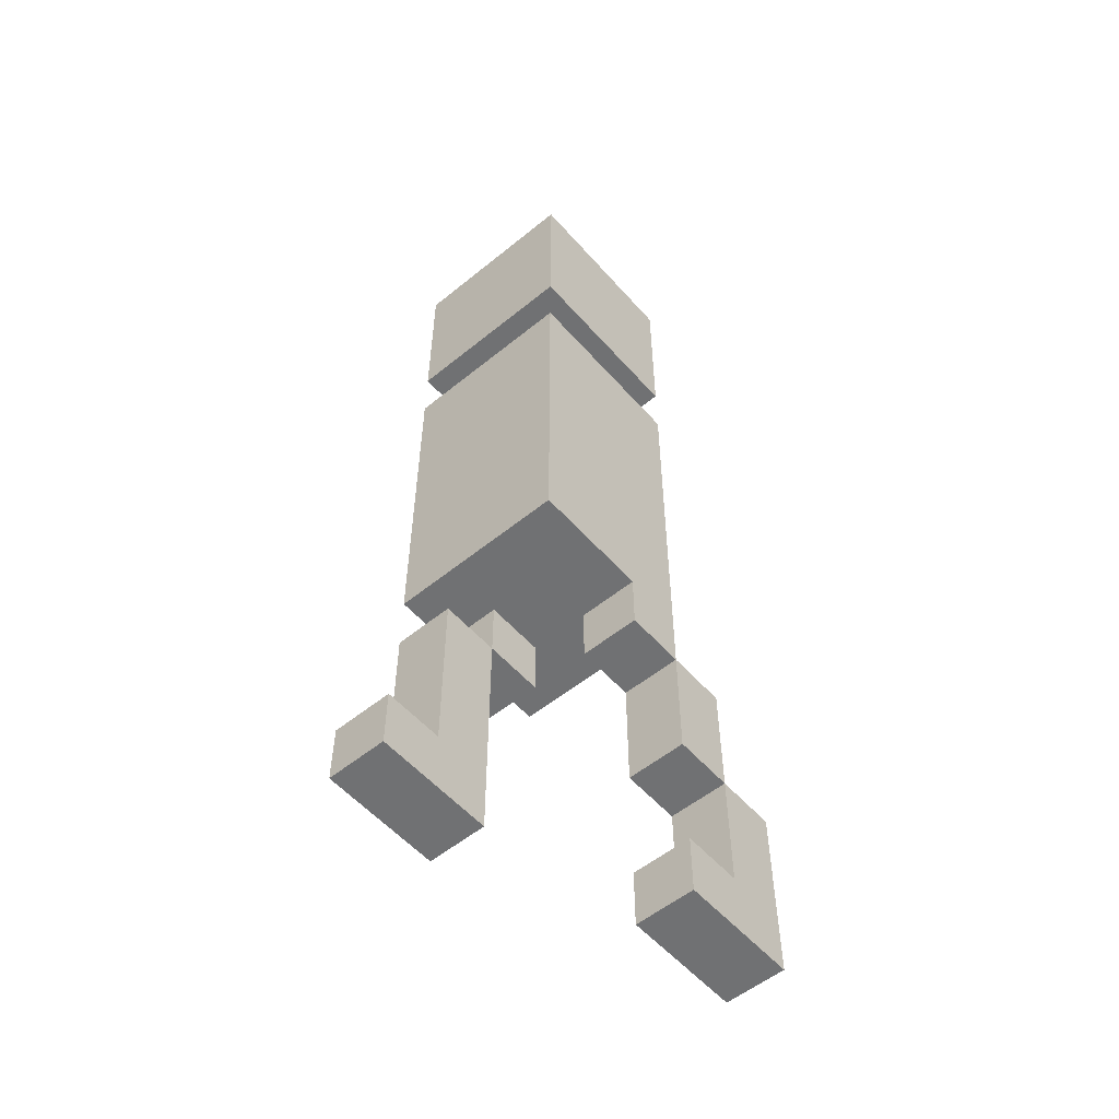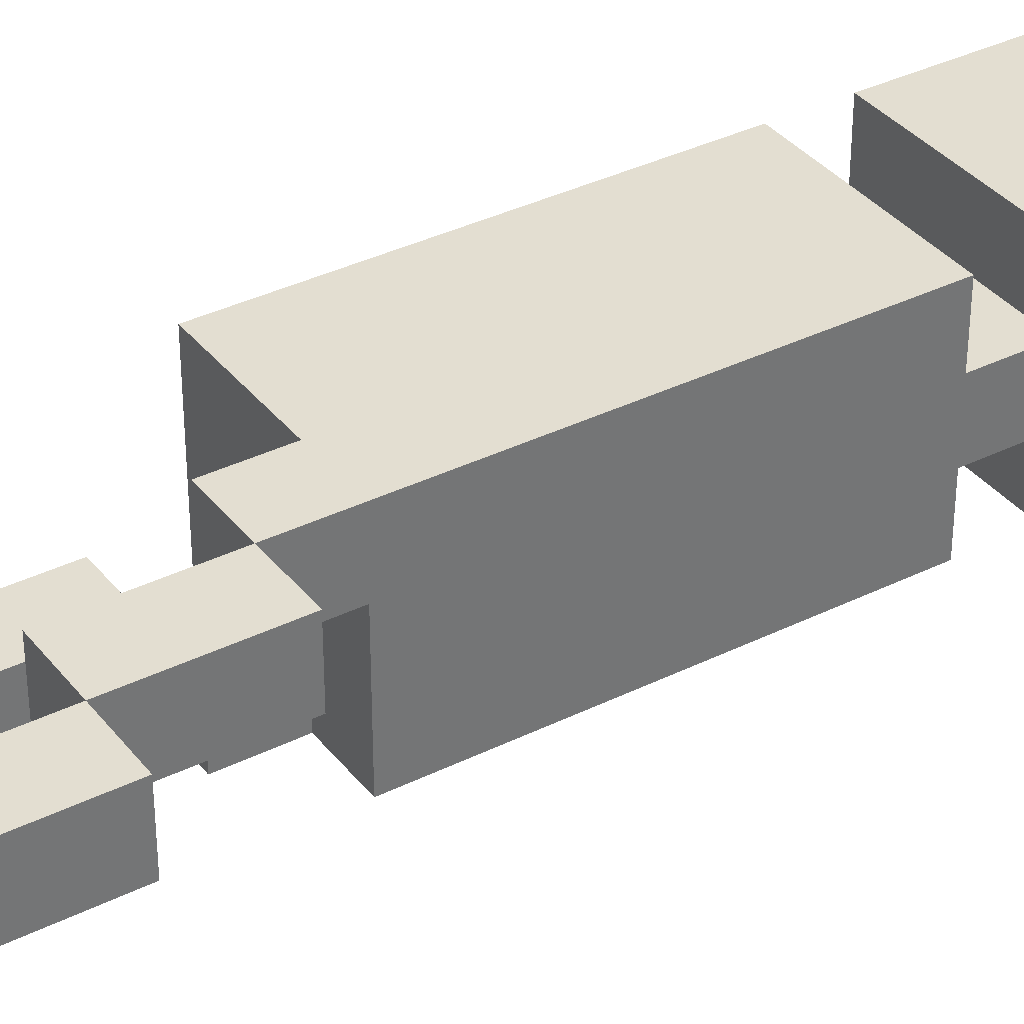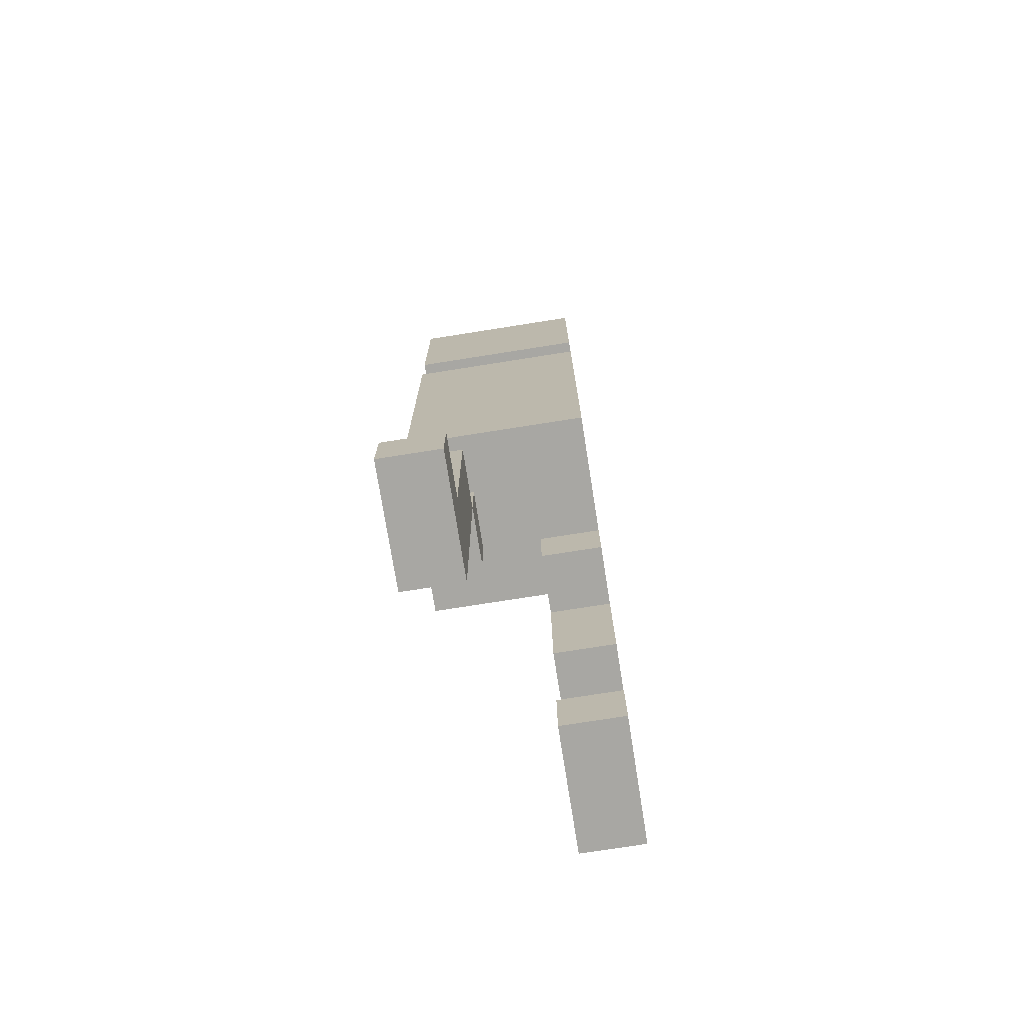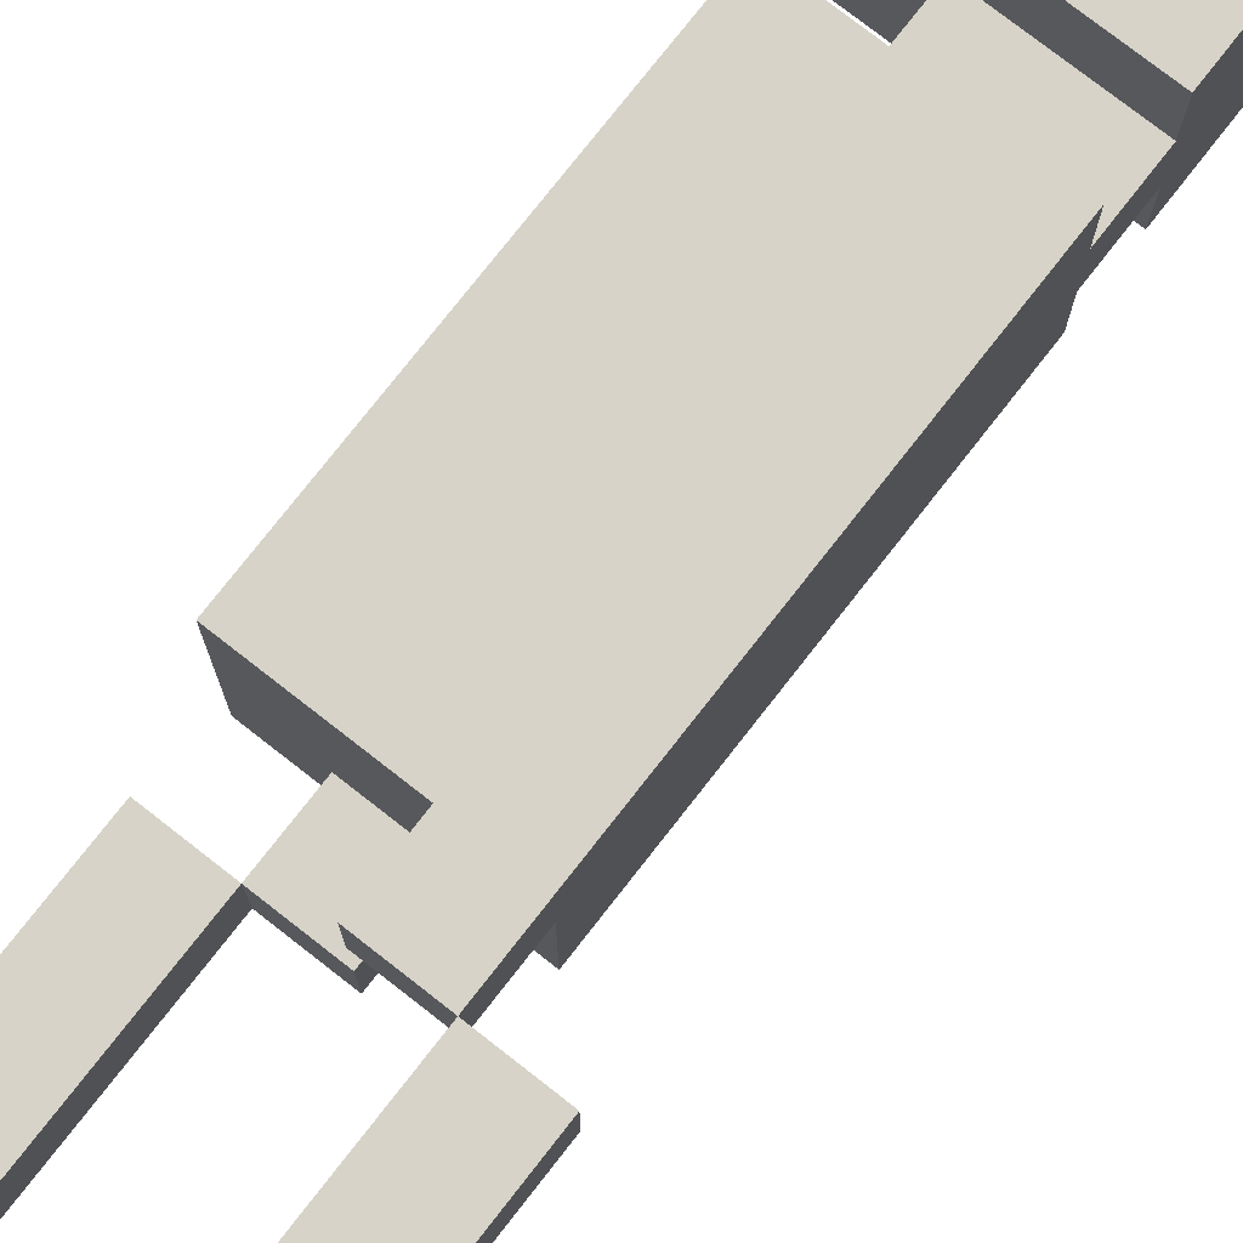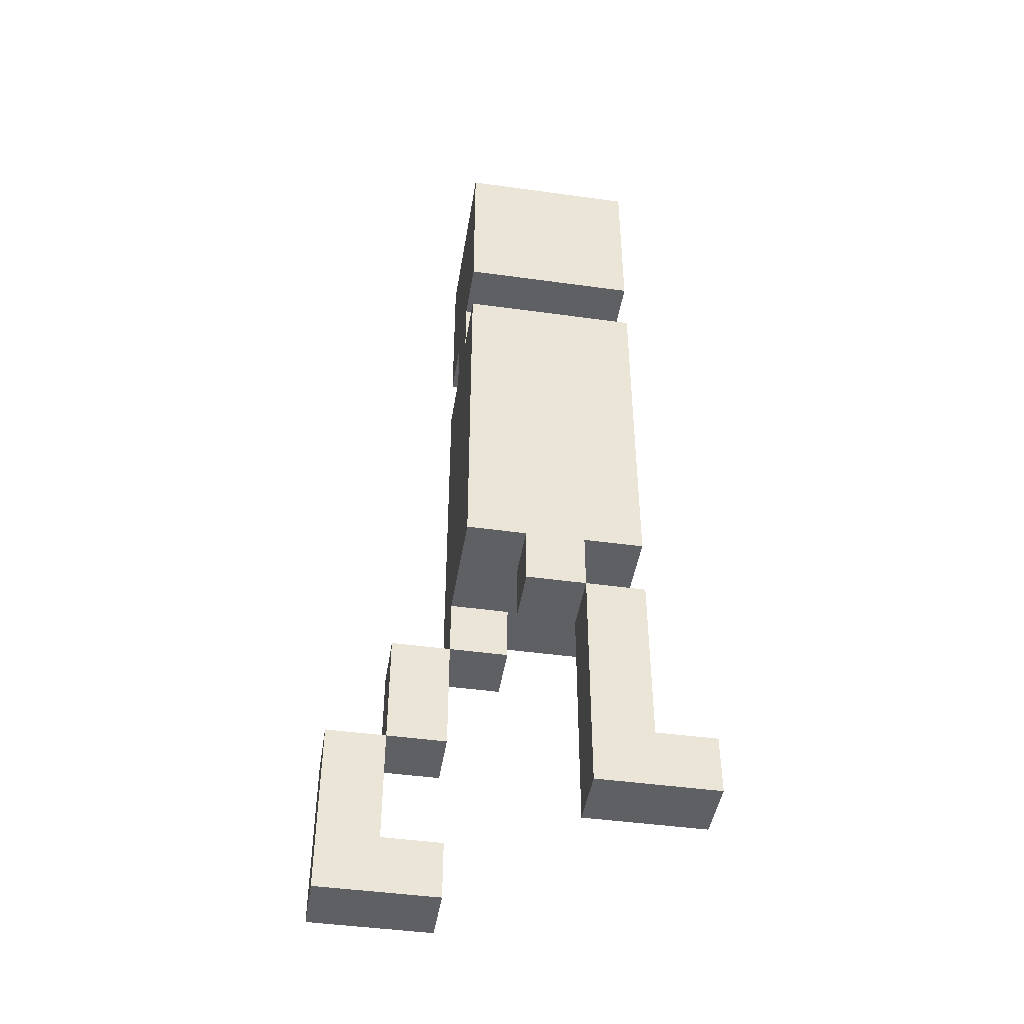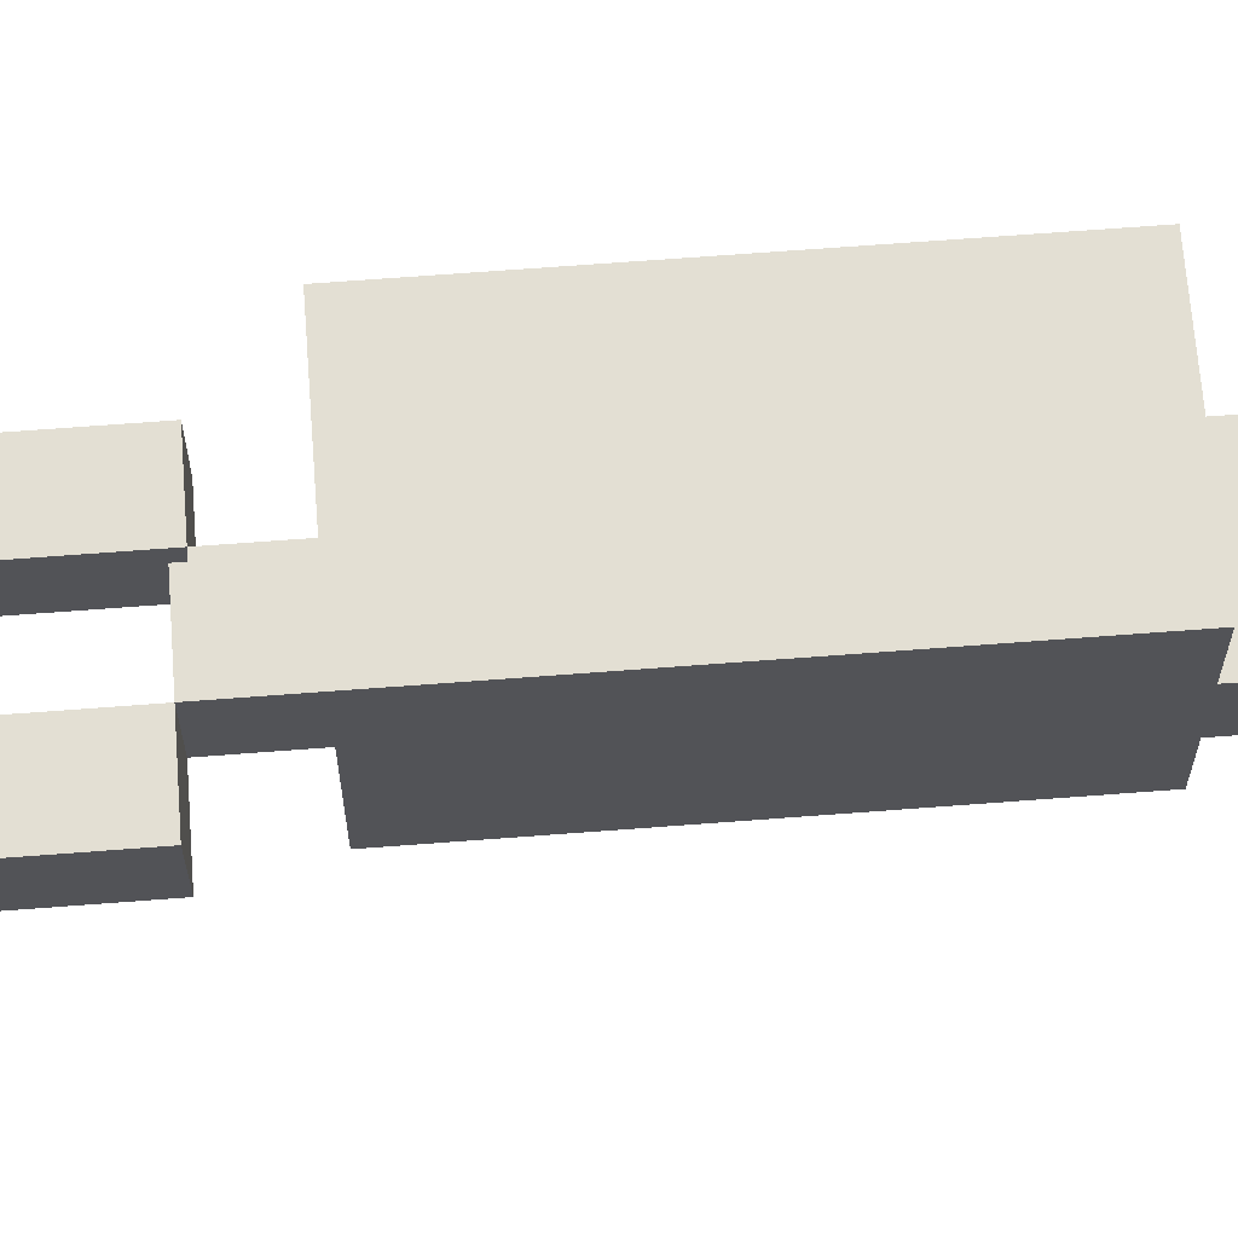
<metadata>
{"format":"obj","ext":"obj","renderer":"f3d","projection":"perspective","resolution":1024,"background":"white","views":[{"elev":-55.1,"azim":-49.4,"up":"+Y"},{"elev":36.0,"azim":57.0,"up":"+Z"},{"elev":-74.4,"azim":-81.0,"up":"+Y"},{"elev":76.7,"azim":38.0,"up":"+Z"},{"elev":-45.2,"azim":170.9,"up":"+Y"},{"elev":67.1,"azim":85.6,"up":"+Z"}]}
</metadata>
<code>
o torso_walk
v -0.3 0.1 -0.1
v -0.3 0.1 -0.2
v -0.3 0.2 -0.1
v -0.3 0.2 -0.2
v -0.2 0.2 -0.1
v -0.2 0.2 -0.2
v -0.2 0.5 -0.1
v -0.2 0.5 -0.2
v -0.2 0.6 0.1
v -0.2 0.6 -0.2
v -0.2 0.7 0.1
v -0.2 0.7 -0.2
v -0.2 1.2 0.1
v -0.2 1.2 -0.2
v -0.2 1.3 0.1
v -0.2 1.3 -0.2
v -0.2 1.5 0.1
v -0.2 1.5 -0.2
v -0.2 1.6 0.1
v -0.2 1.6 -0.2
v -0.1 0.5 -0.1
v -0.1 0.5 -0.2
v -0.1 0.6 -0.1
v -0.1 0.6 -0.2
v -0.1 1.2 1.49e-08
v -0.1 1.2 -0.1
v -0.1 1.3 1.49e-08
v -0.1 1.3 -0.1
v 2.98e-08 0.5 0.1
v 2.98e-08 0.5 1.49e-08
v 2.98e-08 0.6 0.1
v 2.98e-08 0.6 1.49e-08
v 0.1 0 0.1
v 0.1 0 1.49e-08
v 0.1 0.1 0.1
v 0.1 0.1 1.49e-08
v 0.1 0.3 0.1
v 0.1 0.3 1.49e-08
v 0.1 0.5 0.1
v 0.1 0.5 1.49e-08
v 0.2 0.1 0.1
v 0.2 0.1 1.49e-08
v 0.2 0.3 0.1
v 0.2 0.3 1.49e-08
v -0.1 0.1 -0.1
v -0.1 0.1 -0.2
v -0.1 0.2 -0.1
v -0.1 0.2 -0.2
v -0.1 0.5 -0.1
v -0.1 0.5 -0.2
v 2.98e-08 0.5 -0.1
v 2.98e-08 0.5 -0.2
v 2.98e-08 0.6 -0.1
v 2.98e-08 0.6 -0.2
v 0.1 0.5 0.1
v 0.1 0.5 1.49e-08
v 0.1 0.6 1.49e-08
v 0.1 0.6 -0.2
v 0.1 0.7 0.1
v 0.1 0.7 -0.2
v 0.1 1.2 0.1
v 0.1 1.2 1.49e-08
v 0.1 1.2 -0.1
v 0.1 1.2 -0.2
v 0.1 1.3 0.1
v 0.1 1.3 1.49e-08
v 0.1 1.3 -0.1
v 0.1 1.3 -0.2
v 0.1 1.5 0.1
v 0.1 1.5 -0.2
v 0.1 1.6 0.1
v 0.1 1.6 -0.2
v 0.2 0.3 0.1
v 0.2 0.3 1.49e-08
v 0.2 0.5 0.1
v 0.2 0.5 1.49e-08
v 0.3 0 0.1
v 0.3 0 1.49e-08
v 0.3 0.1 0.1
v 0.3 0.1 1.49e-08
v 0.3 0.3 0.1
v 0.3 0.3 1.49e-08
v -0.2 0.6 0.1
v -0.2 0.7 0.1
v -0.2 1.2 0.1
v -0.2 1.3 0.1
v -0.2 1.5 0.1
v -0.2 1.6 0.1
v 2.98e-08 0.5 0.1
v 2.98e-08 0.6 0.1
v 0.1 0 0.1
v 0.1 0.1 0.1
v 0.1 0.3 0.1
v 0.1 0.5 0.1
v 0.1 0.7 0.1
v 0.1 1.2 0.1
v 0.1 1.3 0.1
v 0.1 1.5 0.1
v 0.1 1.6 0.1
v 0.2 0.1 0.1
v 0.2 0.3 0.1
v 0.2 0.5 0.1
v 0.3 0 0.1
v 0.3 0.1 0.1
v 0.3 0.3 0.1
v -0.1 1.2 1.49e-08
v -0.1 1.3 1.49e-08
v 0.1 1.2 1.49e-08
v 0.1 1.3 1.49e-08
v -0.3 0.1 -0.1
v -0.3 0.2 -0.1
v -0.2 0.2 -0.1
v -0.2 0.5 -0.1
v -0.1 0.1 -0.1
v -0.1 0.2 -0.1
v -0.1 0.5 -0.1
v -0.1 0.6 -0.1
v 2.98e-08 0.5 -0.1
v 2.98e-08 0.6 -0.1
v 2.98e-08 0.5 1.49e-08
v 2.98e-08 0.6 1.49e-08
v 0.1 0 1.49e-08
v 0.1 0.1 1.49e-08
v 0.1 0.3 1.49e-08
v 0.1 0.5 1.49e-08
v 0.1 0.6 1.49e-08
v 0.2 0.1 1.49e-08
v 0.2 0.3 1.49e-08
v 0.2 0.5 1.49e-08
v 0.3 0 1.49e-08
v 0.3 0.1 1.49e-08
v 0.3 0.3 1.49e-08
v -0.1 1.2 -0.1
v -0.1 1.3 -0.1
v 0.1 1.2 -0.1
v 0.1 1.3 -0.1
v -0.3 0.1 -0.2
v -0.3 0.2 -0.2
v -0.2 0.2 -0.2
v -0.2 0.5 -0.2
v -0.2 0.6 -0.2
v -0.2 0.7 -0.2
v -0.2 1.2 -0.2
v -0.2 1.3 -0.2
v -0.2 1.5 -0.2
v -0.2 1.6 -0.2
v -0.1 0.1 -0.2
v -0.1 0.2 -0.2
v -0.1 0.5 -0.2
v -0.1 0.6 -0.2
v 2.98e-08 0.5 -0.2
v 2.98e-08 0.6 -0.2
v 0.1 0.6 -0.2
v 0.1 0.7 -0.2
v 0.1 1.2 -0.2
v 0.1 1.3 -0.2
v 0.1 1.5 -0.2
v 0.1 1.6 -0.2
v 0.1 0 0.1
v 0.3 0 0.1
v 0.1 0 1.49e-08
v 0.3 0 1.49e-08
v -0.3 0.1 -0.1
v -0.1 0.1 -0.1
v -0.3 0.1 -0.2
v -0.1 0.1 -0.2
v 0.1 0.3 0.1
v 0.2 0.3 0.1
v 0.1 0.3 1.49e-08
v 0.2 0.3 1.49e-08
v 2.98e-08 0.5 0.1
v 0.1 0.5 0.1
v 2.98e-08 0.5 1.49e-08
v 0.1 0.5 1.49e-08
v -0.1 0.5 -0.1
v 2.98e-08 0.5 -0.1
v -0.1 0.5 -0.2
v 2.98e-08 0.5 -0.2
v -0.2 0.6 0.1
v 2.98e-08 0.6 0.1
v 2.98e-08 0.6 1.49e-08
v 0.1 0.6 1.49e-08
v -0.1 0.6 -0.1
v 2.98e-08 0.6 -0.1
v -0.2 0.6 -0.2
v -0.1 0.6 -0.2
v 2.98e-08 0.6 -0.2
v 0.1 0.6 -0.2
v -0.2 1.3 0.1
v 0.1 1.3 0.1
v -0.1 1.3 1.49e-08
v 0.1 1.3 1.49e-08
v -0.1 1.3 -0.1
v 0.1 1.3 -0.1
v -0.2 1.3 -0.2
v 0.1 1.3 -0.2
v 0.1 0.1 0.1
v 0.2 0.1 0.1
v 0.1 0.1 1.49e-08
v 0.2 0.1 1.49e-08
v -0.3 0.2 -0.1
v -0.2 0.2 -0.1
v -0.3 0.2 -0.2
v -0.2 0.2 -0.2
v 0.2 0.3 0.1
v 0.3 0.3 0.1
v 0.2 0.3 1.49e-08
v 0.3 0.3 1.49e-08
v 0.1 0.5 0.1
v 0.2 0.5 0.1
v 0.1 0.5 1.49e-08
v 0.2 0.5 1.49e-08
v -0.2 0.5 -0.1
v -0.1 0.5 -0.1
v -0.2 0.5 -0.2
v -0.1 0.5 -0.2
v -0.2 1.2 0.1
v 0.1 1.2 0.1
v -0.1 1.2 1.49e-08
v 0.1 1.2 1.49e-08
v -0.1 1.2 -0.1
v 0.1 1.2 -0.1
v -0.2 1.2 -0.2
v 0.1 1.2 -0.2
v -0.2 1.6 0.1
v 0.1 1.6 0.1
v -0.2 1.6 -0.2
v 0.1 1.6 -0.2
f 3 2 1
f 4 2 3
f 7 6 5
f 8 6 7
f 11 10 9
f 12 10 11
f 13 12 11
f 14 12 13
f 17 16 15
f 18 16 17
f 19 18 17
f 20 18 19
f 23 22 21
f 24 22 23
f 27 26 25
f 28 26 27
f 31 30 29
f 32 30 31
f 35 34 33
f 36 34 35
f 39 38 37
f 40 38 39
f 43 42 41
f 44 42 43
f 45 46 47
f 47 46 48
f 47 48 49
f 49 48 50
f 51 52 53
f 53 52 54
f 55 56 57
f 55 57 59
f 57 58 59
f 59 58 60
f 59 60 61
f 61 60 62
f 62 60 63
f 63 60 64
f 62 63 66
f 66 63 67
f 65 66 69
f 67 68 69
f 66 67 69
f 69 68 70
f 69 70 71
f 71 70 72
f 73 74 75
f 75 74 76
f 77 78 79
f 79 78 80
f 79 80 81
f 81 80 82
f 90 84 83
f 94 90 89
f 95 85 84
f 95 84 90
f 95 90 94
f 96 85 95
f 97 87 86
f 98 88 87
f 98 87 97
f 99 88 98
f 100 92 91
f 101 94 93
f 102 94 101
f 103 100 91
f 104 101 100
f 104 100 103
f 105 101 104
f 108 107 106
f 109 107 108
f 112 111 110
f 114 112 110
f 115 113 112
f 115 112 114
f 116 113 115
f 118 117 116
f 119 117 118
f 120 121 125
f 125 121 126
f 122 123 127
f 124 125 128
f 128 125 129
f 122 127 130
f 127 128 131
f 130 127 131
f 131 128 132
f 133 134 135
f 135 134 136
f 137 138 139
f 137 139 147
f 139 140 148
f 147 139 148
f 148 140 149
f 141 142 150
f 149 150 151
f 150 142 152
f 151 150 152
f 152 142 153
f 142 143 154
f 153 142 154
f 154 143 155
f 144 145 156
f 145 146 157
f 156 145 157
f 157 146 158
f 161 160 159
f 162 160 161
f 165 164 163
f 166 164 165
f 169 168 167
f 170 168 169
f 173 172 171
f 174 172 173
f 177 176 175
f 178 176 177
f 181 180 179
f 183 181 179
f 183 182 181
f 184 182 183
f 185 183 179
f 186 183 185
f 187 182 184
f 188 182 187
f 191 190 189
f 192 190 191
f 193 191 189
f 195 193 189
f 195 194 193
f 196 194 195
f 197 198 199
f 199 198 200
f 201 202 203
f 203 202 204
f 205 206 207
f 207 206 208
f 209 210 211
f 211 210 212
f 213 214 215
f 215 214 216
f 217 218 219
f 219 218 220
f 217 219 221
f 217 221 223
f 221 222 223
f 223 222 224
f 225 226 227
f 227 226 228

</code>
